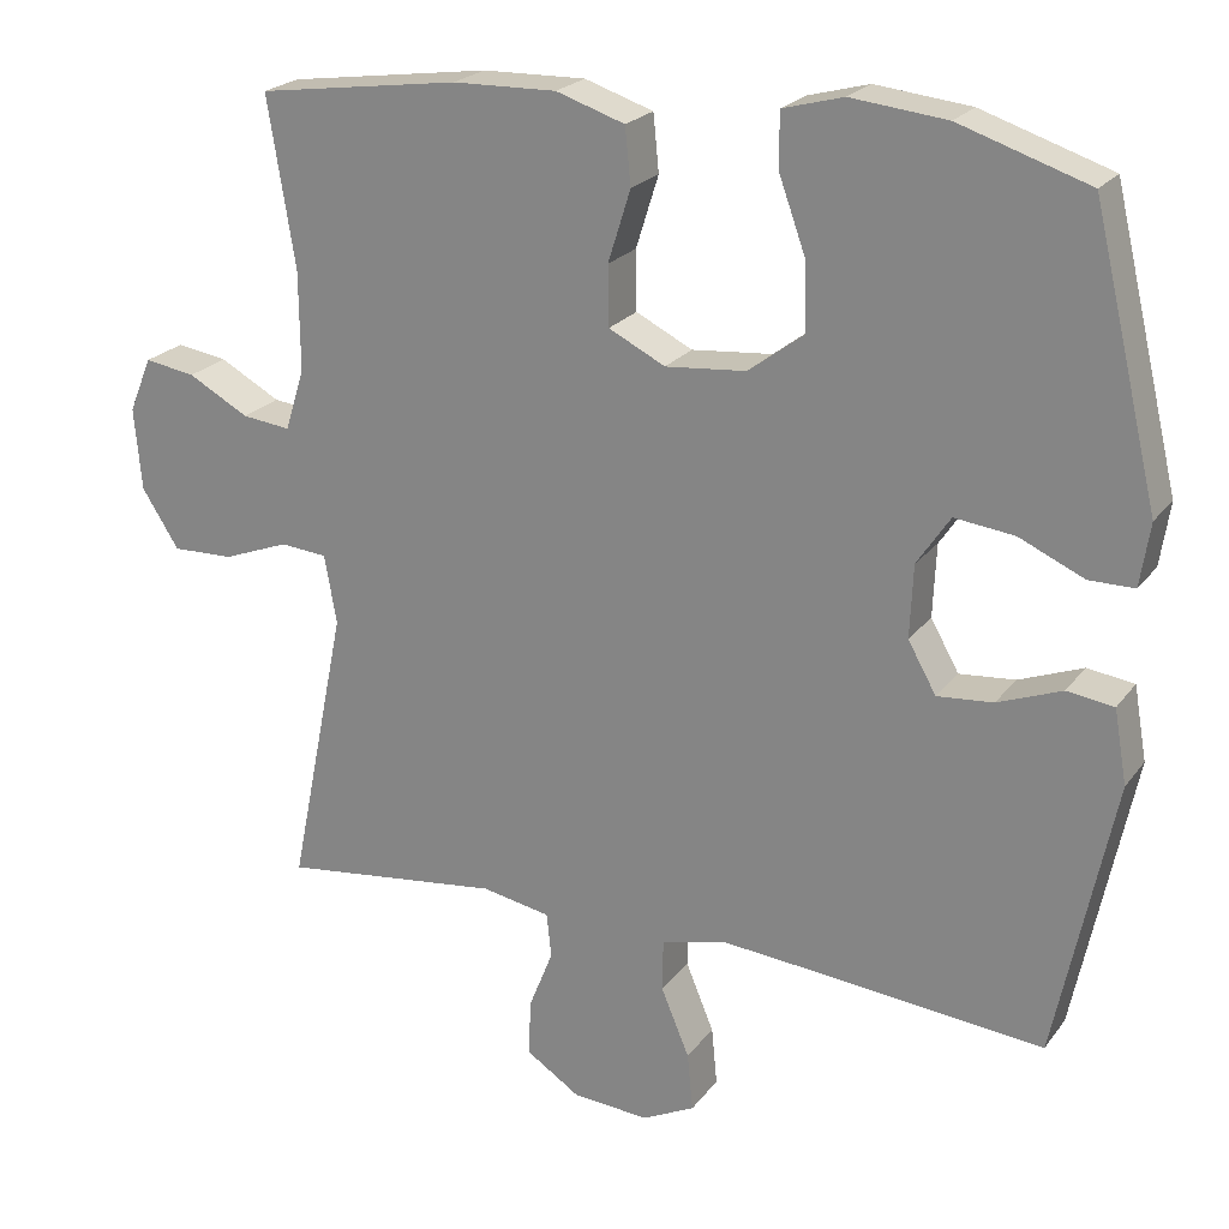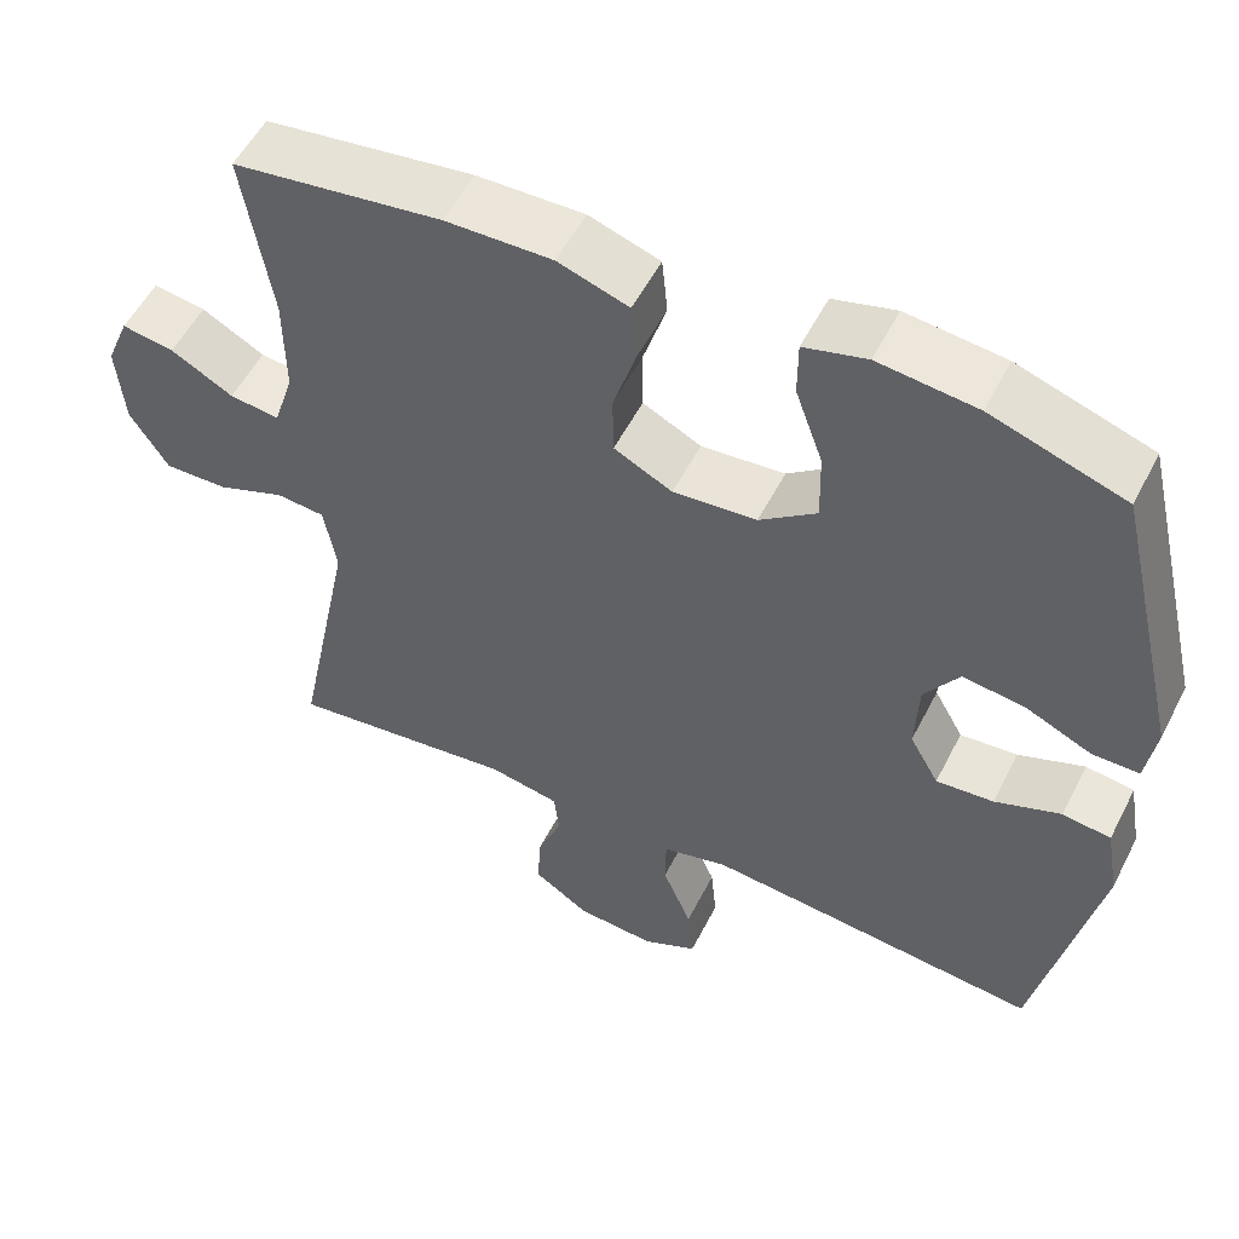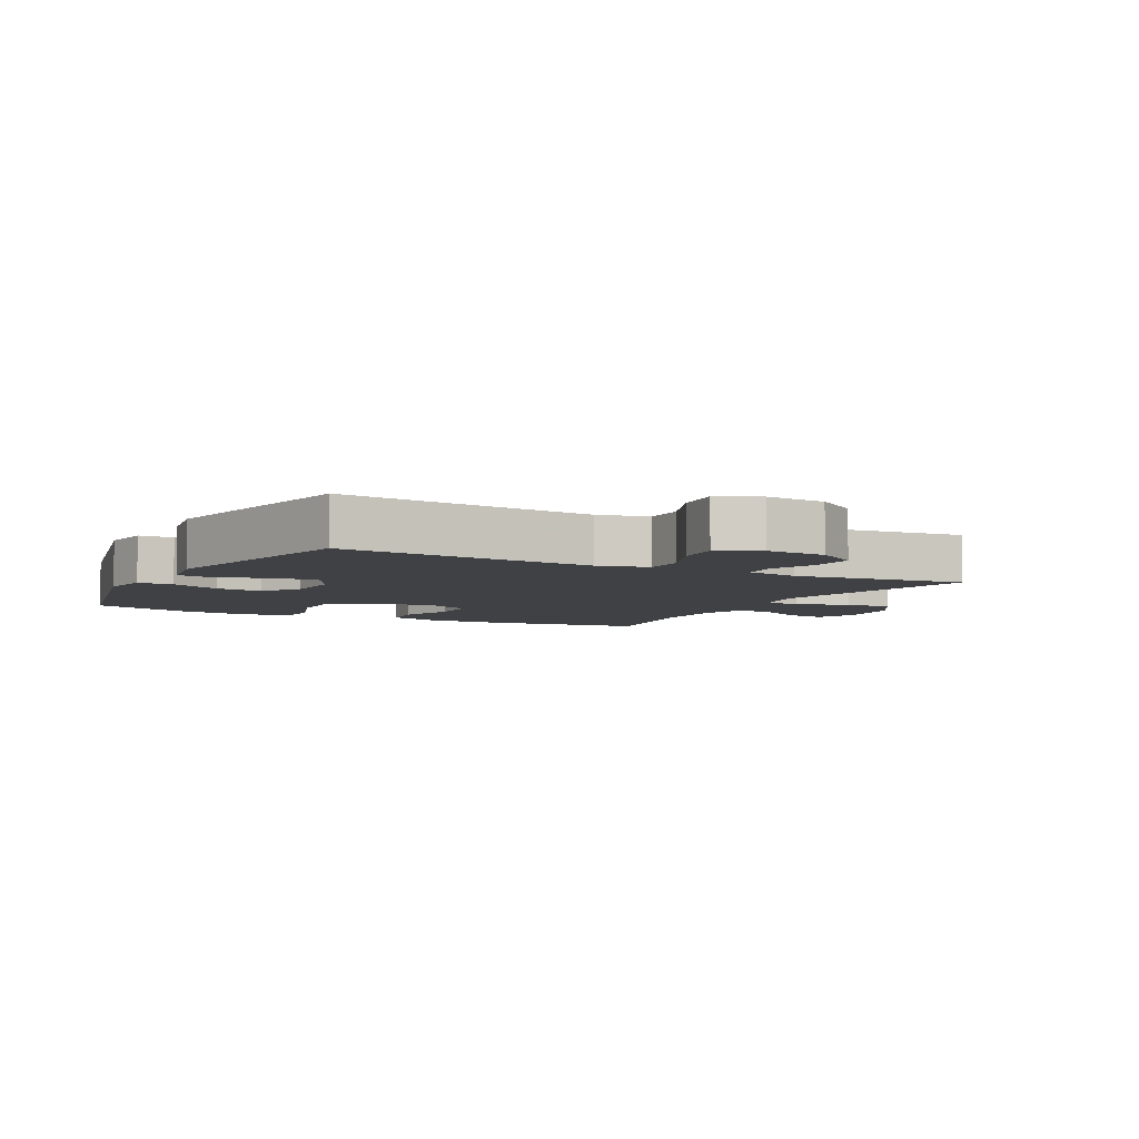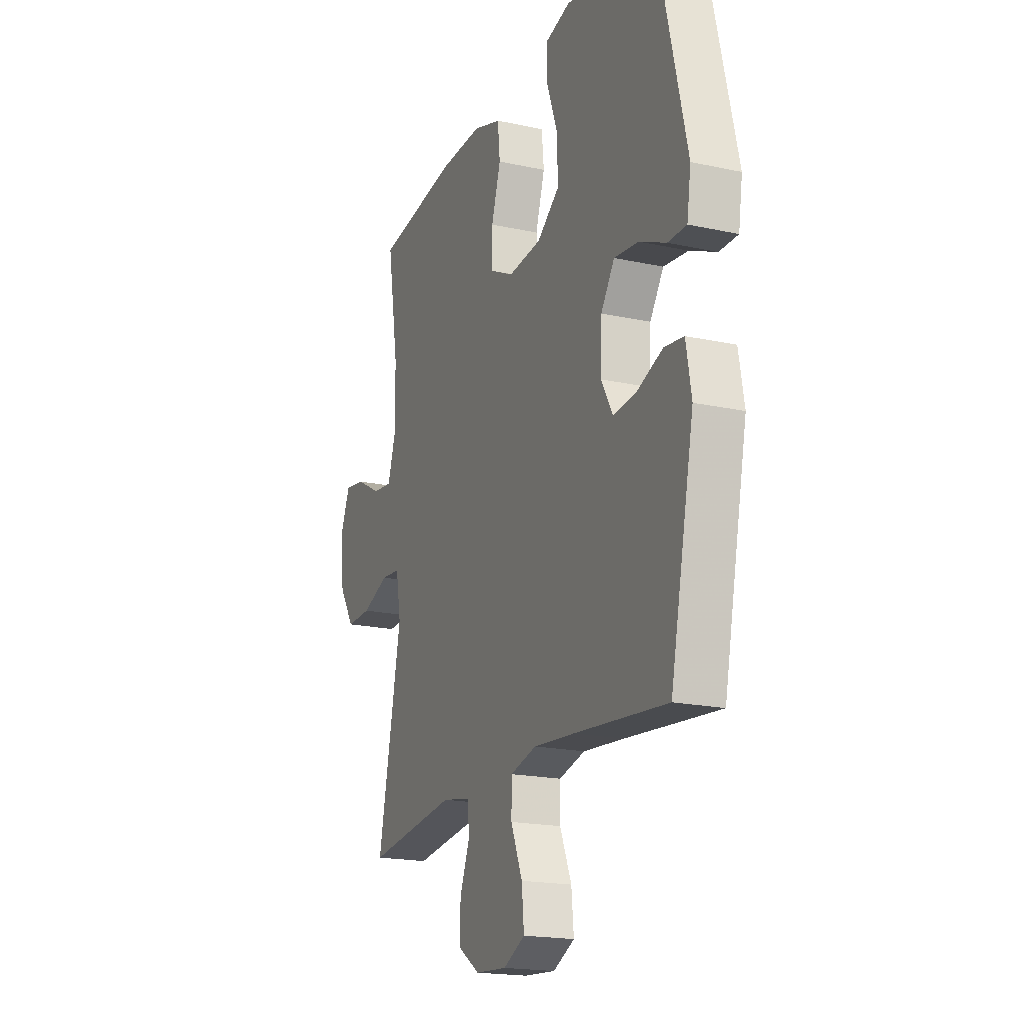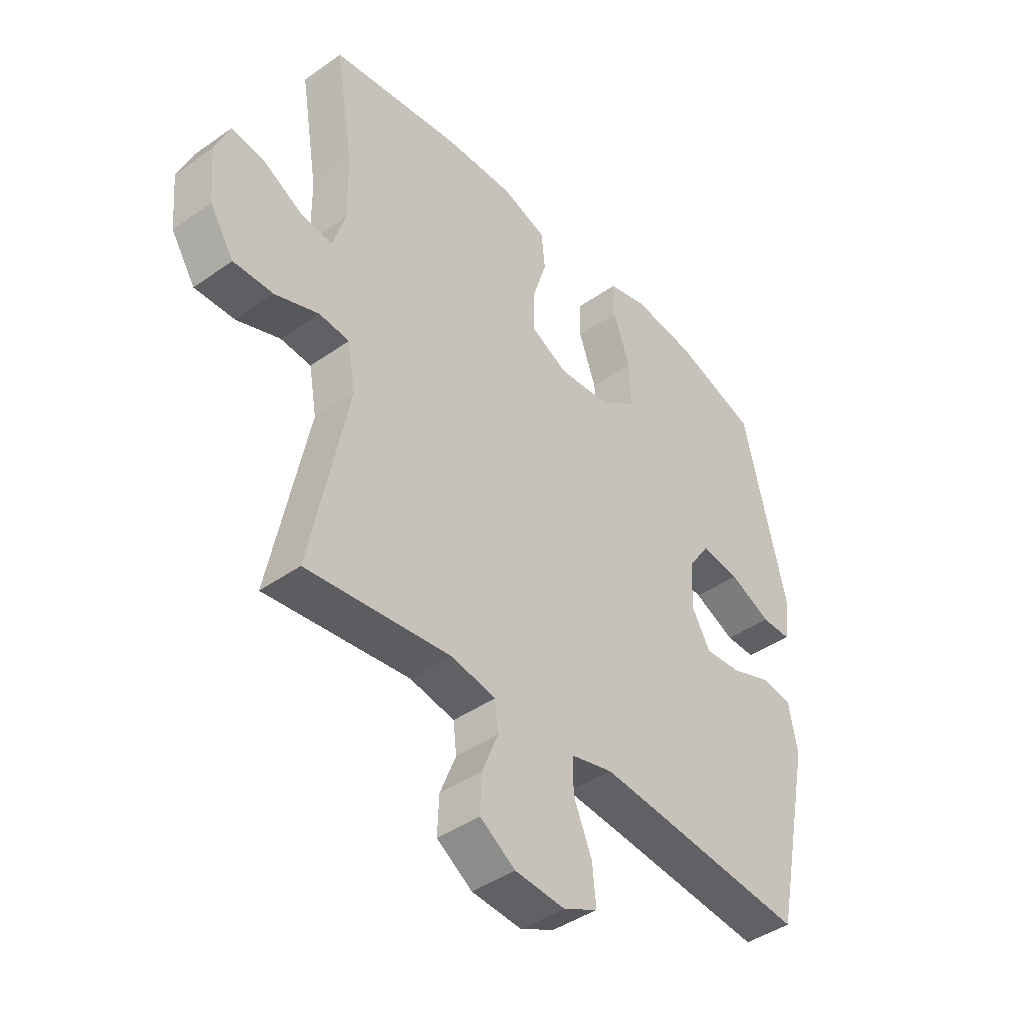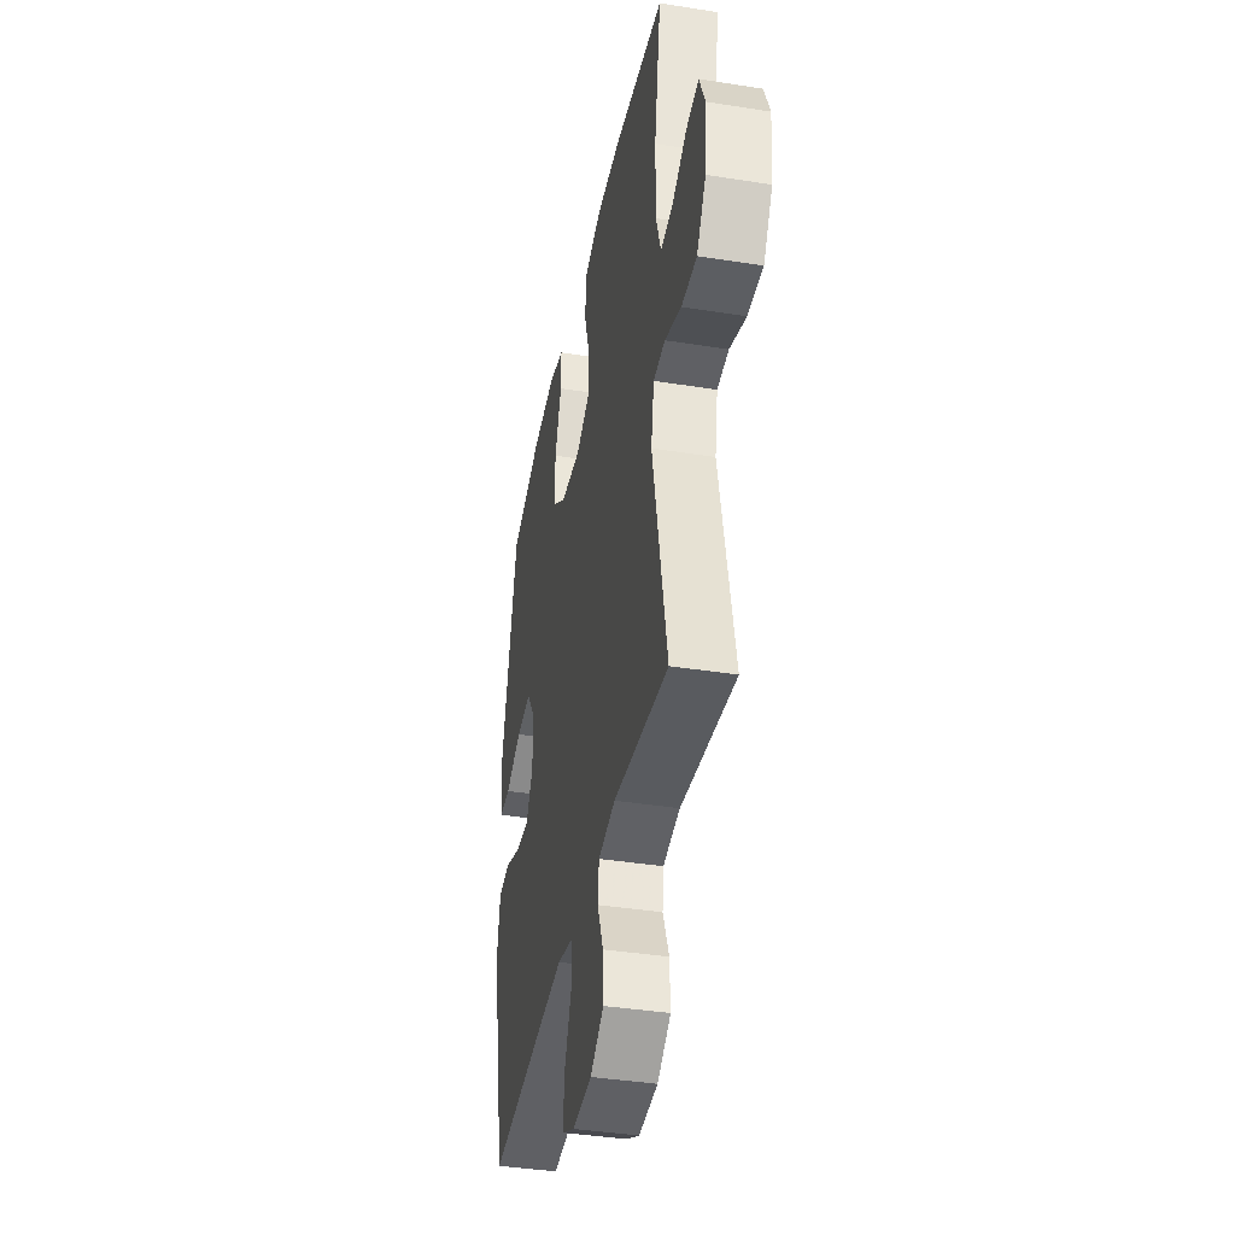
<metadata>
{"format":"obj","ext":"obj","renderer":"f3d","projection":"perspective","resolution":1024,"background":"white","views":[{"elev":22.3,"azim":26.8,"up":"+Z"},{"elev":54.2,"azim":26.7,"up":"+Z"},{"elev":-5.6,"azim":152.0,"up":"+Y"},{"elev":-18.9,"azim":67.5,"up":"+Z"},{"elev":-42.8,"azim":-50.0,"up":"+Z"},{"elev":-39.4,"azim":-101.2,"up":"+Z"}]}
</metadata>
<code>
v -0.5 0.07 0.5
v -0.249 0.07 0.535
v -0.121 0.07 0.538
v -0.036 0.07 0.51
v -0.029 0.07 0.44
v -0.057 0.07 0.351
v -0.056 0.07 0.277
v 0.014 0.07 0.242
v 0.114 0.07 0.251
v 0.182 0.07 0.302
v 0.18 0.07 0.387
v 0.147 0.07 0.479
v 0.147 0.07 0.546
v 0.222 0.07 0.566
v 0.34 0.07 0.553
v 0.5 0.07 0.5
v 0.582 0.07 0.154
v 0.57 0.07 0.076
v 0.514 0.07 0.076
v 0.434 0.07 0.112
v 0.36 0.07 0.121
v 0.319 0.07 0.06
v 0.315 0.07 -0.03
v 0.35 0.07 -0.092
v 0.419 0.07 -0.086
v 0.498 0.07 -0.056
v 0.556 0.07 -0.064
v 0.572 0.07 -0.155
v 0.5 0.07 -0.5
v 0.22 0.07 -0.473
v 0.096 0.07 -0.462
v 0.017 0.07 -0.482
v 0.016 0.07 -0.546
v 0.051 0.07 -0.63
v 0.058 0.07 -0.702
v -0.007 0.07 -0.734
v -0.102 0.07 -0.727
v -0.169 0.07 -0.683
v -0.166 0.07 -0.613
v -0.136 0.07 -0.538
v -0.142 0.07 -0.483
v -0.227 0.07 -0.467
v -0.5 0.07 -0.5
v -0.429 0.07 -0.149
v -0.444 0.07 -0.064
v -0.502 0.07 -0.059
v -0.584 0.07 -0.09
v -0.66 0.07 -0.092
v -0.706 0.07 -0.02
v -0.715 0.07 0.082
v -0.687 0.07 0.15
v -0.624 0.07 0.14
v -0.549 0.07 0.099
v -0.489 0.07 0.092
v -0.465 0.07 0.168
v -0.466 0.07 0.291
v -0.5 0 0.5
v -0.249 0 0.535
v -0.121 0 0.538
v -0.036 0 0.51
v -0.029 0 0.44
v -0.057 0 0.351
v -0.056 0 0.277
v 0.014 0 0.242
v 0.114 0 0.251
v 0.182 0 0.302
v 0.18 0 0.387
v 0.147 0 0.479
v 0.147 0 0.546
v 0.222 0 0.566
v 0.34 0 0.553
v 0.5 0 0.5
v 0.582 0 0.154
v 0.57 0 0.076
v 0.514 0 0.076
v 0.434 0 0.112
v 0.36 0 0.121
v 0.319 0 0.06
v 0.315 0 -0.03
v 0.35 0 -0.092
v 0.419 0 -0.086
v 0.498 0 -0.056
v 0.556 0 -0.064
v 0.572 0 -0.155
v 0.5 0 -0.5
v 0.22 0 -0.473
v 0.096 0 -0.462
v 0.017 0 -0.482
v 0.016 0 -0.546
v 0.051 0 -0.63
v 0.058 0 -0.702
v -0.007 0 -0.734
v -0.102 0 -0.727
v -0.169 0 -0.683
v -0.166 0 -0.613
v -0.136 0 -0.538
v -0.142 0 -0.483
v -0.227 0 -0.467
v -0.5 0 -0.5
v -0.429 0 -0.149
v -0.444 0 -0.064
v -0.502 0 -0.059
v -0.584 0 -0.09
v -0.66 0 -0.092
v -0.706 0 -0.02
v -0.715 0 0.082
v -0.687 0 0.15
v -0.624 0 0.14
v -0.549 0 0.099
v -0.489 0 0.092
v -0.465 0 0.168
v -0.466 0 0.291
f 50 51 52 53
f 50 53 54
f 49 50 54
f 46 47 48 49
f 45 46 49 54
f 42 43 44
f 41 42 44 45
f 37 38 39 40
f 37 40 41
f 36 37 41
f 33 34 35 36
f 32 33 36 41
f 31 32 41 45
f 27 28 29 30
f 25 26 27 30
f 24 25 30 31
f 23 24 31 45
f 17 18 19 20
f 17 20 21
f 16 17 21
f 15 16 21 22
f 11 12 13 14
f 10 11 14 15
f 3 4 5 6
f 3 6 7
f 56 1 2 3
f 55 56 3 7
f 10 15 22 23
f 9 10 23
f 8 9 23 45
f 45 54 55
f 7 8 45 55
f 109 108 107 106
f 110 109 106
f 110 106 105
f 105 104 103 102
f 110 105 102 101
f 100 99 98
f 101 100 98 97
f 96 95 94 93
f 97 96 93
f 97 93 92
f 92 91 90 89
f 97 92 89 88
f 101 97 88 87
f 86 85 84 83
f 86 83 82 81
f 87 86 81 80
f 101 87 80 79
f 76 75 74 73
f 77 76 73
f 77 73 72
f 78 77 72 71
f 70 69 68 67
f 71 70 67 66
f 62 61 60 59
f 63 62 59
f 59 58 57 112
f 63 59 112 111
f 79 78 71 66
f 79 66 65
f 101 79 65 64
f 111 110 101
f 111 101 64 63
f 1 57 58 2
f 2 58 59 3
f 3 59 60 4
f 4 60 61 5
f 5 61 62 6
f 6 62 63 7
f 7 63 64 8
f 8 64 65 9
f 9 65 66 10
f 10 66 67 11
f 11 67 68 12
f 12 68 69 13
f 13 69 70 14
f 14 70 71 15
f 15 71 72 16
f 16 72 73 17
f 17 73 74 18
f 18 74 75 19
f 19 75 76 20
f 20 76 77 21
f 21 77 78 22
f 22 78 79 23
f 23 79 80 24
f 24 80 81 25
f 25 81 82 26
f 26 82 83 27
f 27 83 84 28
f 28 84 85 29
f 29 85 86 30
f 30 86 87 31
f 31 87 88 32
f 32 88 89 33
f 33 89 90 34
f 34 90 91 35
f 35 91 92 36
f 36 92 93 37
f 37 93 94 38
f 38 94 95 39
f 39 95 96 40
f 40 96 97 41
f 41 97 98 42
f 42 98 99 43
f 43 99 100 44
f 44 100 101 45
f 45 101 102 46
f 46 102 103 47
f 47 103 104 48
f 48 104 105 49
f 49 105 106 50
f 50 106 107 51
f 51 107 108 52
f 52 108 109 53
f 53 109 110 54
f 54 110 111 55
f 55 111 112 56
f 56 112 57 1

</code>
